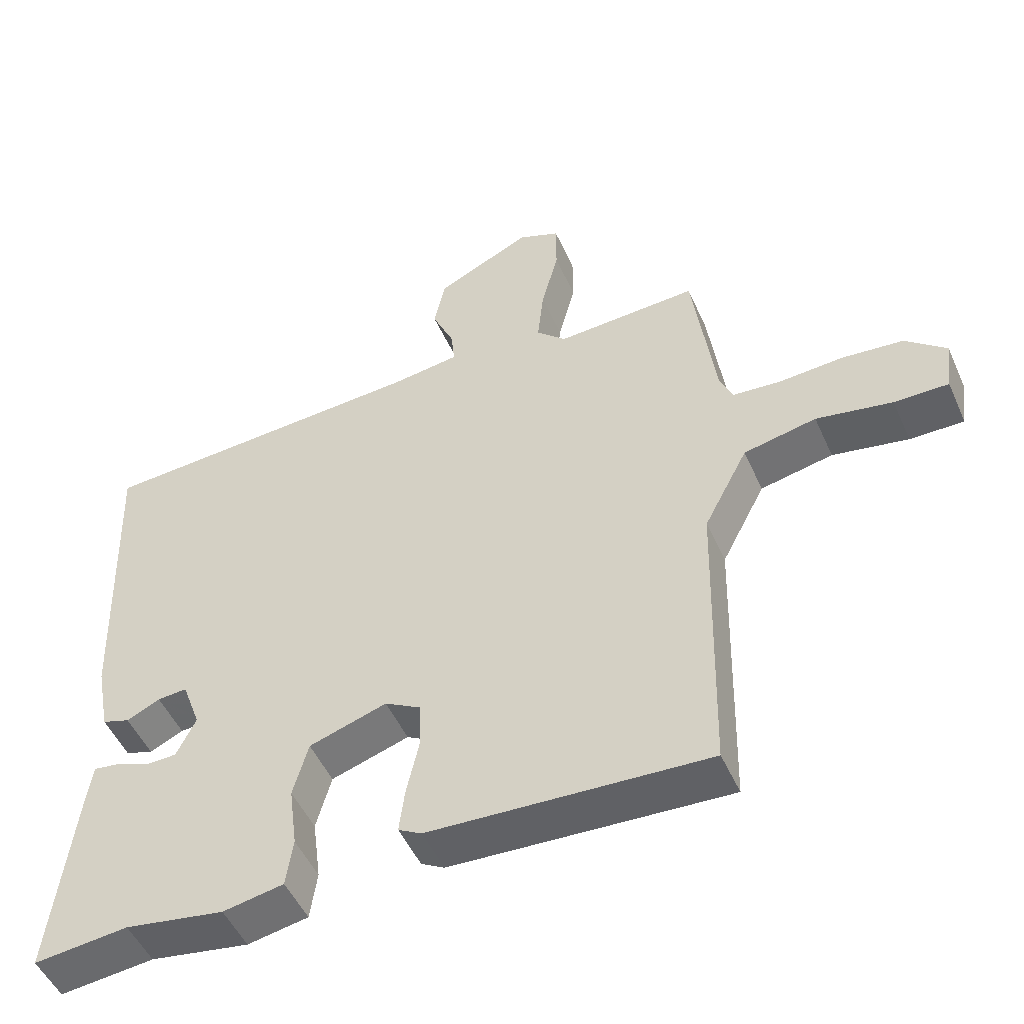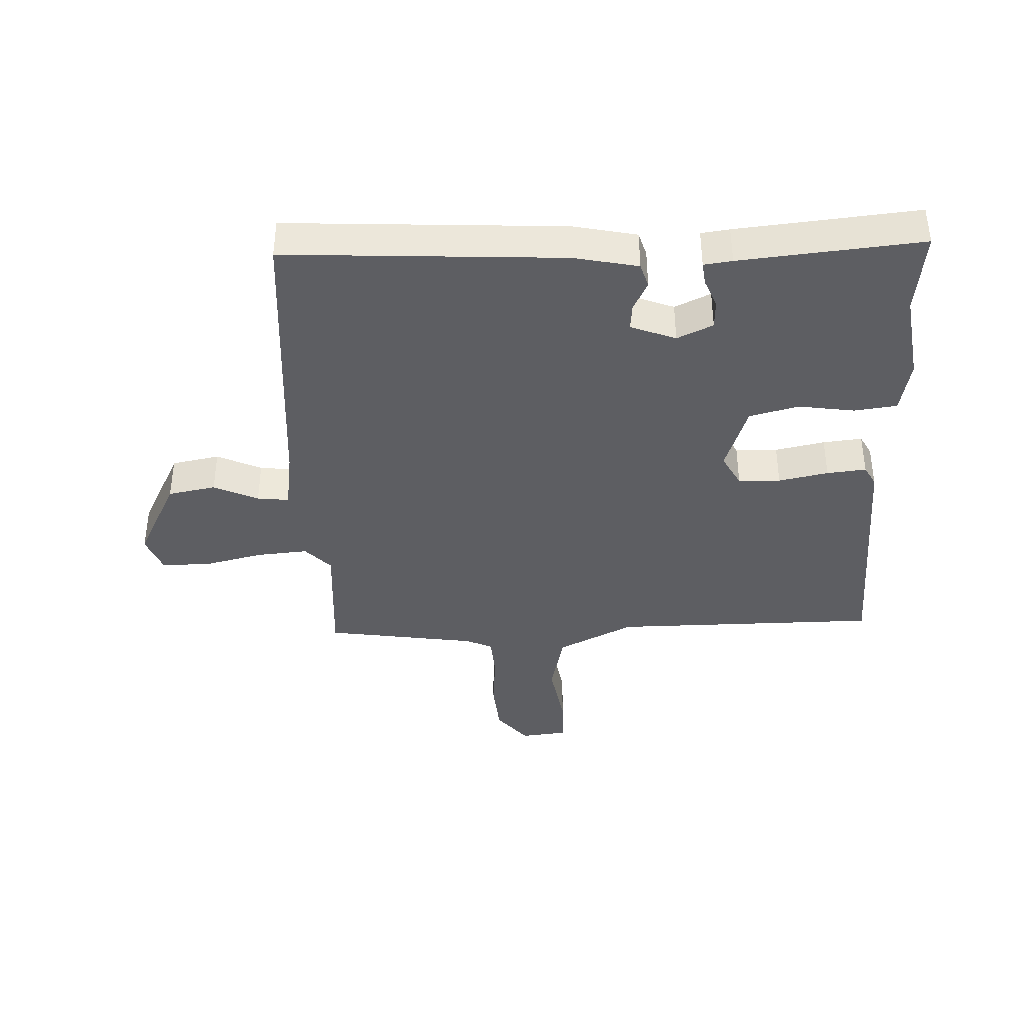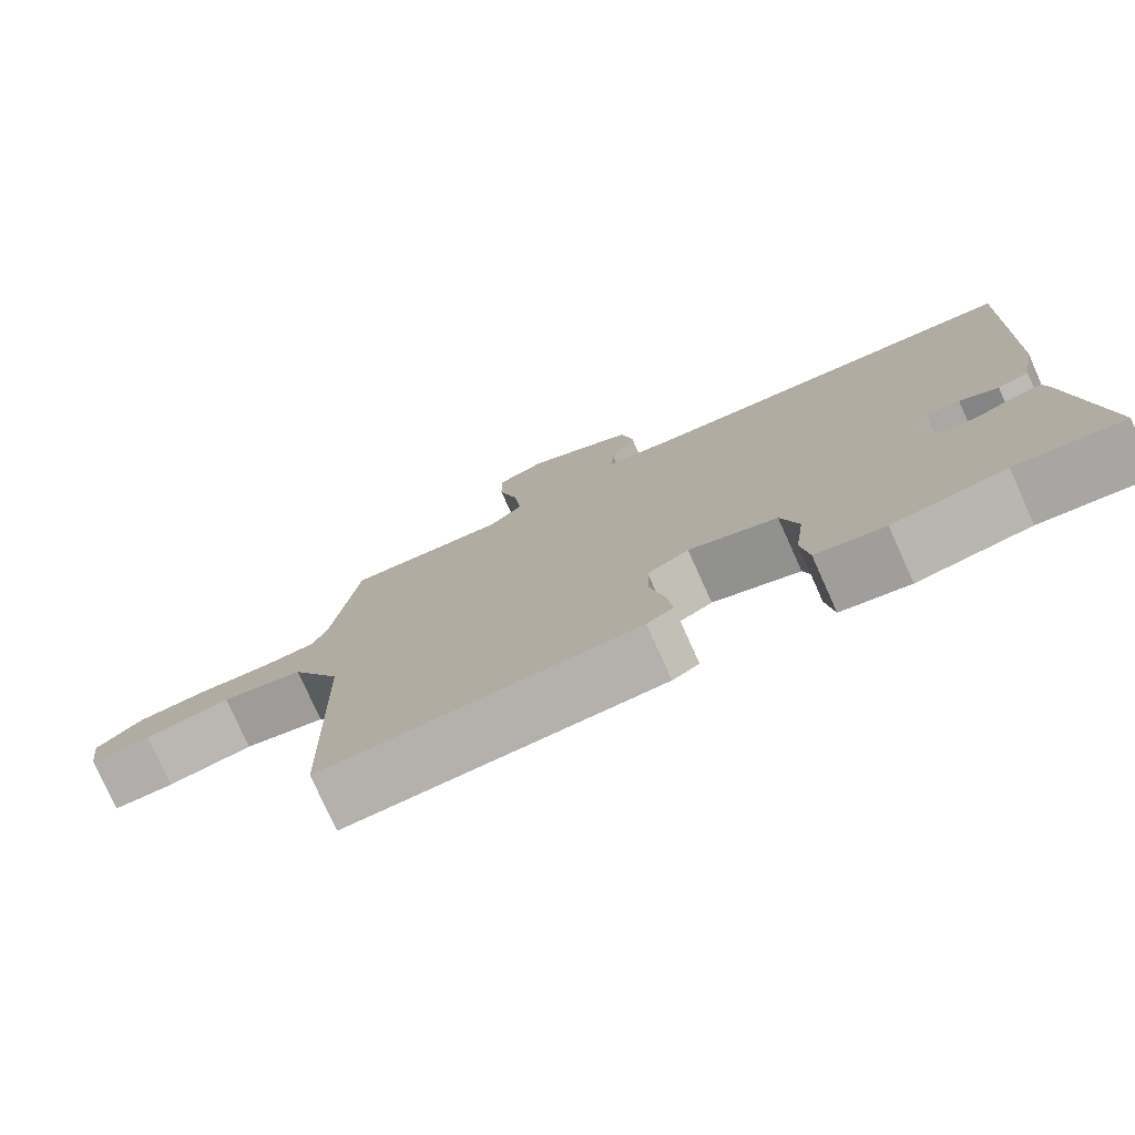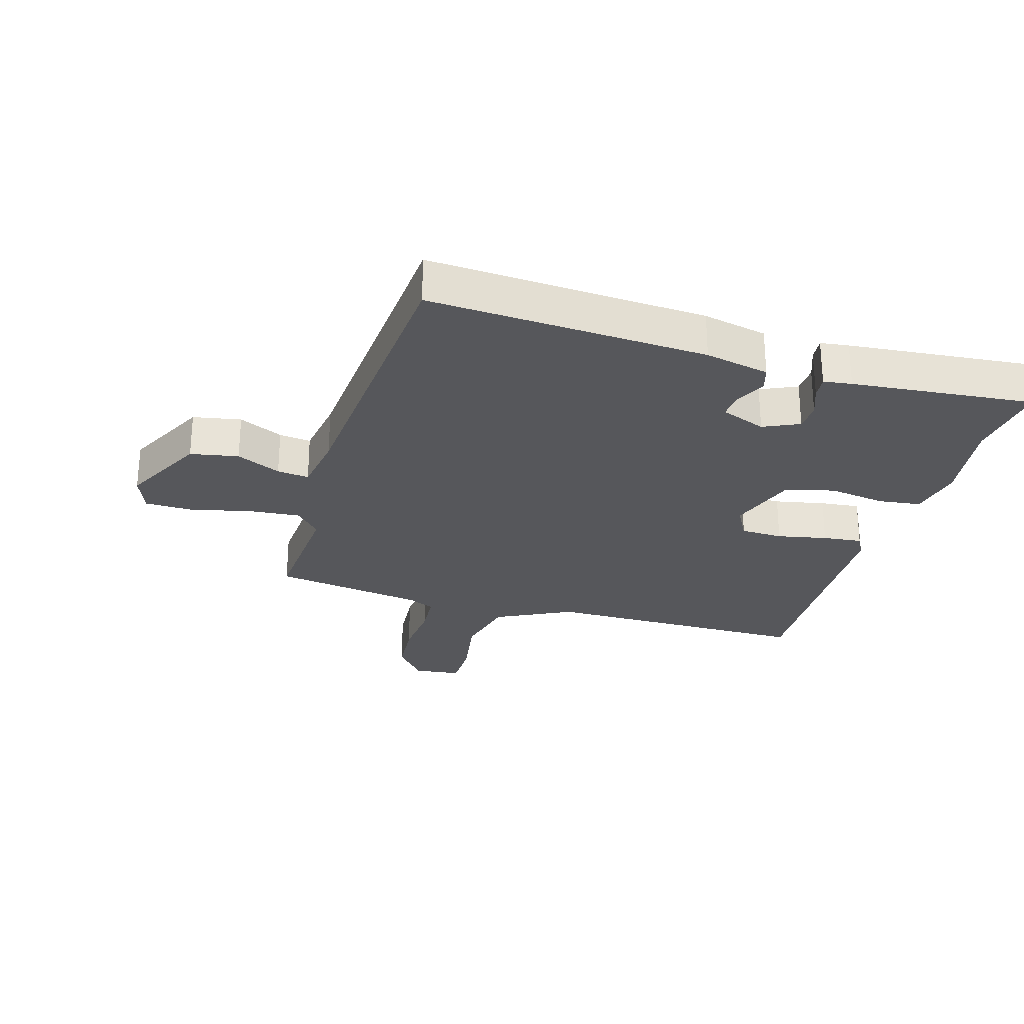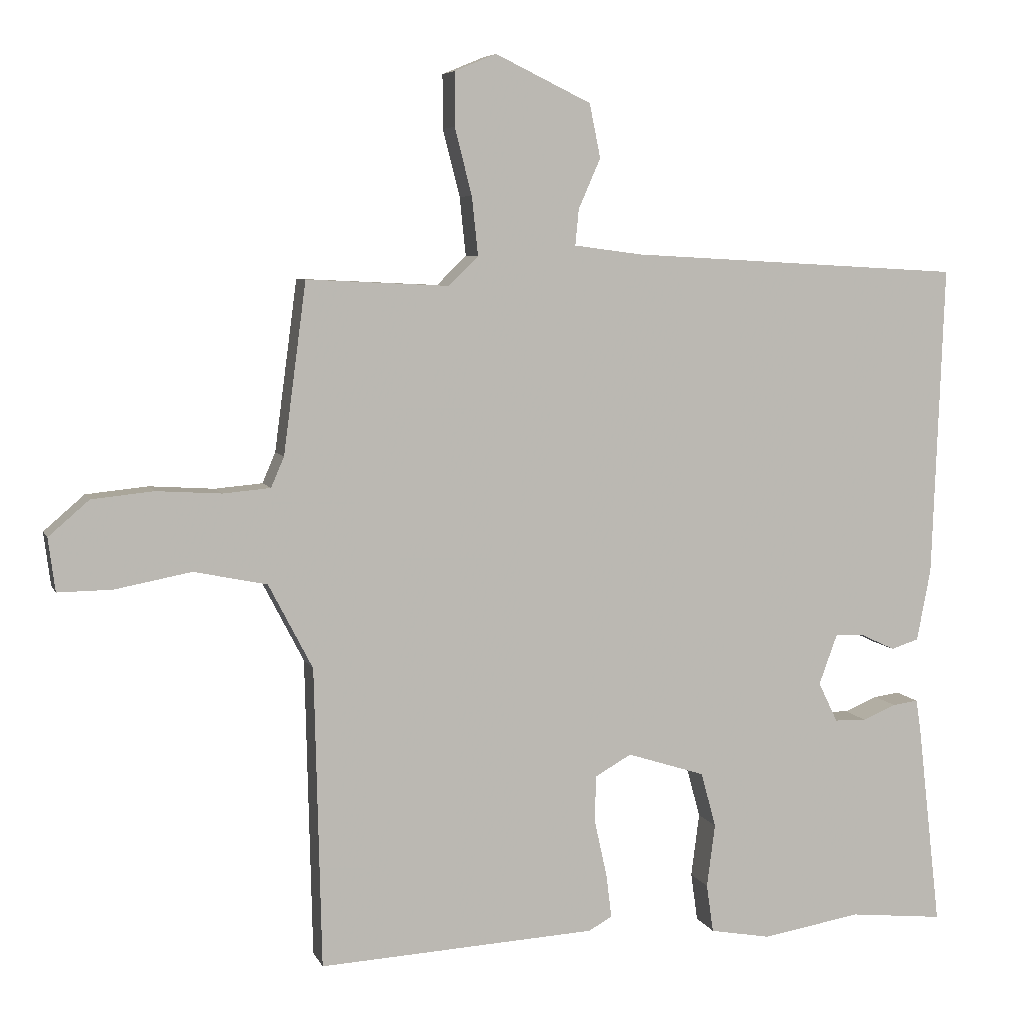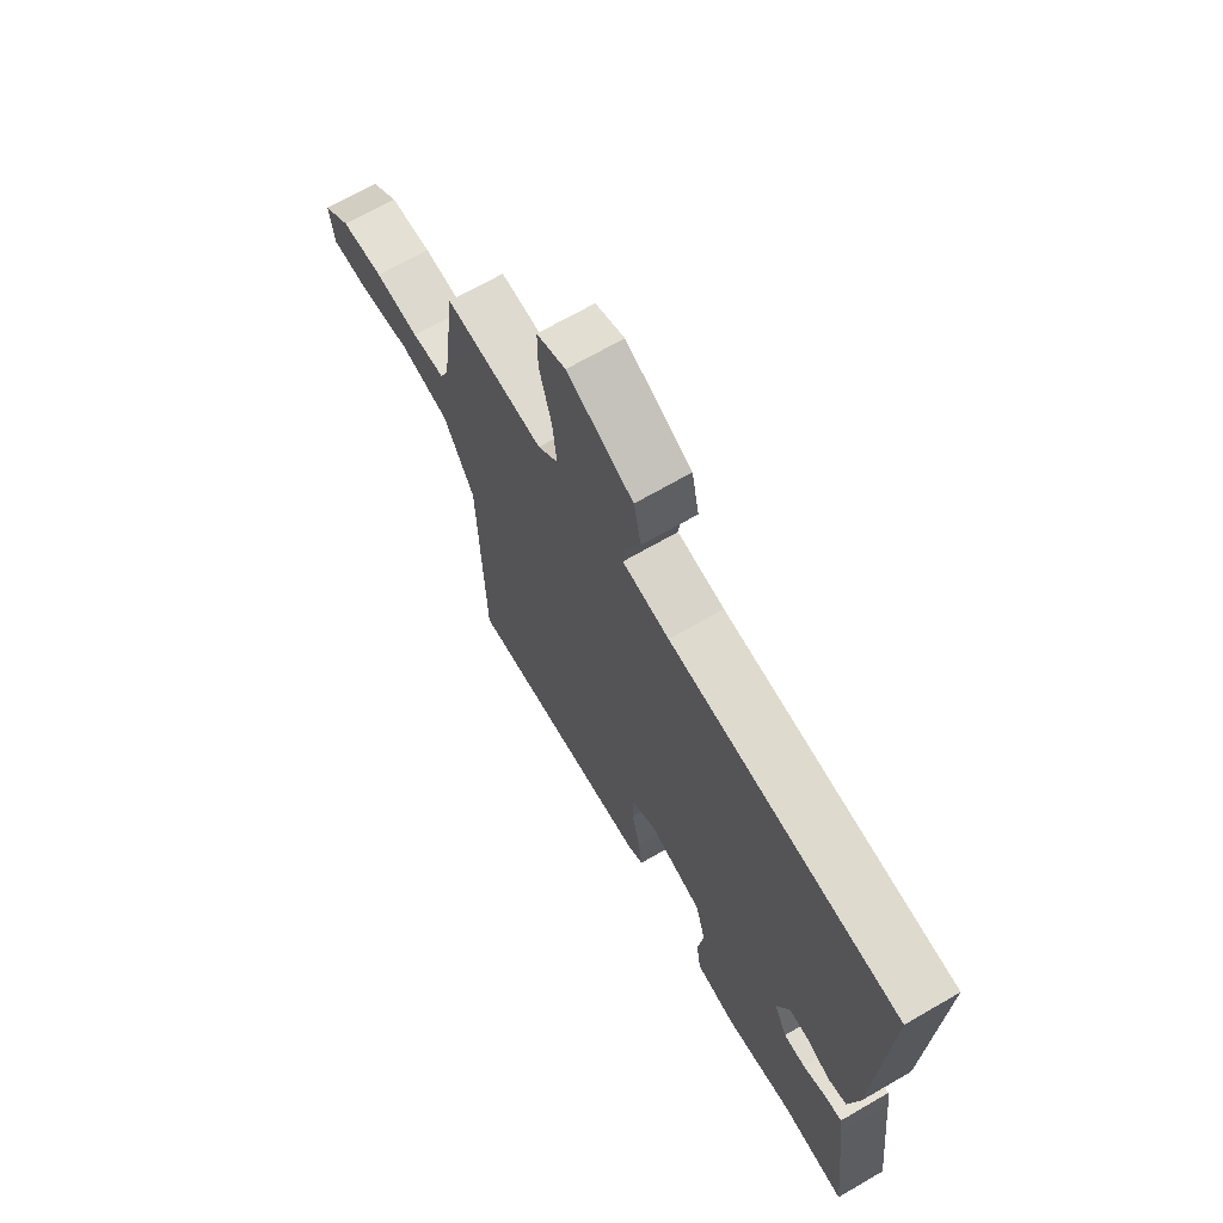
<metadata>
{"format":"obj","ext":"obj","renderer":"f3d","projection":"perspective","resolution":1024,"background":"white","views":[{"elev":-50.4,"azim":-156.3,"up":"+Z"},{"elev":-39.2,"azim":91.3,"up":"+Y"},{"elev":-77.4,"azim":24.2,"up":"+Z"},{"elev":-27.1,"azim":72.5,"up":"+Y"},{"elev":6.3,"azim":-15.6,"up":"+Z"},{"elev":68.9,"azim":59.9,"up":"+Z"}]}
</metadata>
<code>
v 0.499 0.07 0.495
v 0.482 0.07 0.042
v 0.462 0.07 -0.063
v 0.422 0.07 -0.076
v 0.373 0.07 -0.053
v 0.33 0.07 -0.05
v 0.303 0.07 -0.124
v 0.331 0.07 -0.182
v 0.377 0.07 -0.183
v 0.426 0.07 -0.163
v 0.463 0.07 -0.158
v 0.47 0.07 -0.204
v 0.504 0.07 -0.5
v 0.367 0.07 -0.486
v 0.223 0.07 -0.51
v 0.135 0.07 -0.494
v 0.125 0.07 -0.424
v 0.137 0.07 -0.332
v 0.115 0.07 -0.252
v 0.002 0.07 -0.216
v -0.051 0.07 -0.246
v -0.052 0.07 -0.315
v -0.034 0.07 -0.396
v -0.026 0.07 -0.46
v -0.06 0.07 -0.479
v -0.464 0.07 -0.501
v -0.474 0.07 -0.064
v -0.538 0.07 0.059
v -0.644 0.07 0.081
v -0.755 0.07 0.06
v -0.834 0.07 0.059
v -0.844 0.07 0.136
v -0.785 0.07 0.187
v -0.695 0.07 0.196
v -0.601 0.07 0.19
v -0.532 0.07 0.196
v -0.513 0.07 0.24
v -0.48 0.07 0.488
v -0.273 0.07 0.478
v -0.23 0.07 0.52
v -0.239 0.07 0.605
v -0.264 0.07 0.702
v -0.264 0.07 0.78
v -0.203 0.07 0.805
v -0.064 0.07 0.738
v -0.048 0.07 0.66
v -0.08 0.07 0.587
v -0.085 0.07 0.535
v 0.014 0.07 0.522
v 0.499 0 0.495
v 0.482 0 0.042
v 0.462 0 -0.063
v 0.422 0 -0.076
v 0.373 0 -0.053
v 0.33 0 -0.05
v 0.303 0 -0.124
v 0.331 0 -0.182
v 0.377 0 -0.183
v 0.426 0 -0.163
v 0.463 0 -0.158
v 0.47 0 -0.204
v 0.504 0 -0.5
v 0.367 0 -0.486
v 0.223 0 -0.51
v 0.135 0 -0.494
v 0.125 0 -0.424
v 0.137 0 -0.332
v 0.115 0 -0.252
v 0.002 0 -0.216
v -0.051 0 -0.246
v -0.052 0 -0.315
v -0.034 0 -0.396
v -0.026 0 -0.46
v -0.06 0 -0.479
v -0.464 0 -0.501
v -0.474 0 -0.064
v -0.538 0 0.059
v -0.644 0 0.081
v -0.755 0 0.06
v -0.834 0 0.059
v -0.844 0 0.136
v -0.785 0 0.187
v -0.695 0 0.196
v -0.601 0 0.19
v -0.532 0 0.196
v -0.513 0 0.24
v -0.48 0 0.488
v -0.273 0 0.478
v -0.23 0 0.52
v -0.239 0 0.605
v -0.264 0 0.702
v -0.264 0 0.78
v -0.203 0 0.805
v -0.064 0 0.738
v -0.048 0 0.66
v -0.08 0 0.587
v -0.085 0 0.535
v 0.014 0 0.522
f 44 45 46 47
f 44 47 48
f 41 42 43 44
f 40 41 44 48
f 39 40 48 49
f 37 38 39
f 36 37 39 49
f 32 33 34 35
f 32 35 36
f 29 30 31 32
f 28 29 32 36
f 27 28 36 49
f 22 23 24 25
f 21 22 25 26
f 15 16 17 18
f 14 15 18 19
f 13 14 19
f 12 13 19
f 9 10 11 12
f 8 9 12 19
f 7 8 19 20
f 2 3 4 5
f 2 5 6
f 1 2 6
f 21 26 27 49
f 20 21 49 1
f 1 6 7 20
f 96 95 94 93
f 97 96 93
f 93 92 91 90
f 97 93 90 89
f 98 97 89 88
f 88 87 86
f 98 88 86 85
f 84 83 82 81
f 85 84 81
f 81 80 79 78
f 85 81 78 77
f 98 85 77 76
f 74 73 72 71
f 75 74 71 70
f 67 66 65 64
f 68 67 64 63
f 68 63 62
f 68 62 61
f 61 60 59 58
f 68 61 58 57
f 69 68 57 56
f 54 53 52 51
f 55 54 51
f 55 51 50
f 98 76 75 70
f 50 98 70 69
f 69 56 55 50
f 1 50 51 2
f 2 51 52 3
f 3 52 53 4
f 4 53 54 5
f 5 54 55 6
f 6 55 56 7
f 7 56 57 8
f 8 57 58 9
f 9 58 59 10
f 10 59 60 11
f 11 60 61 12
f 12 61 62 13
f 13 62 63 14
f 14 63 64 15
f 15 64 65 16
f 16 65 66 17
f 17 66 67 18
f 18 67 68 19
f 19 68 69 20
f 20 69 70 21
f 21 70 71 22
f 22 71 72 23
f 23 72 73 24
f 24 73 74 25
f 25 74 75 26
f 26 75 76 27
f 27 76 77 28
f 28 77 78 29
f 29 78 79 30
f 30 79 80 31
f 31 80 81 32
f 32 81 82 33
f 33 82 83 34
f 34 83 84 35
f 35 84 85 36
f 36 85 86 37
f 37 86 87 38
f 38 87 88 39
f 39 88 89 40
f 40 89 90 41
f 41 90 91 42
f 42 91 92 43
f 43 92 93 44
f 44 93 94 45
f 45 94 95 46
f 46 95 96 47
f 47 96 97 48
f 48 97 98 49
f 49 98 50 1

</code>
